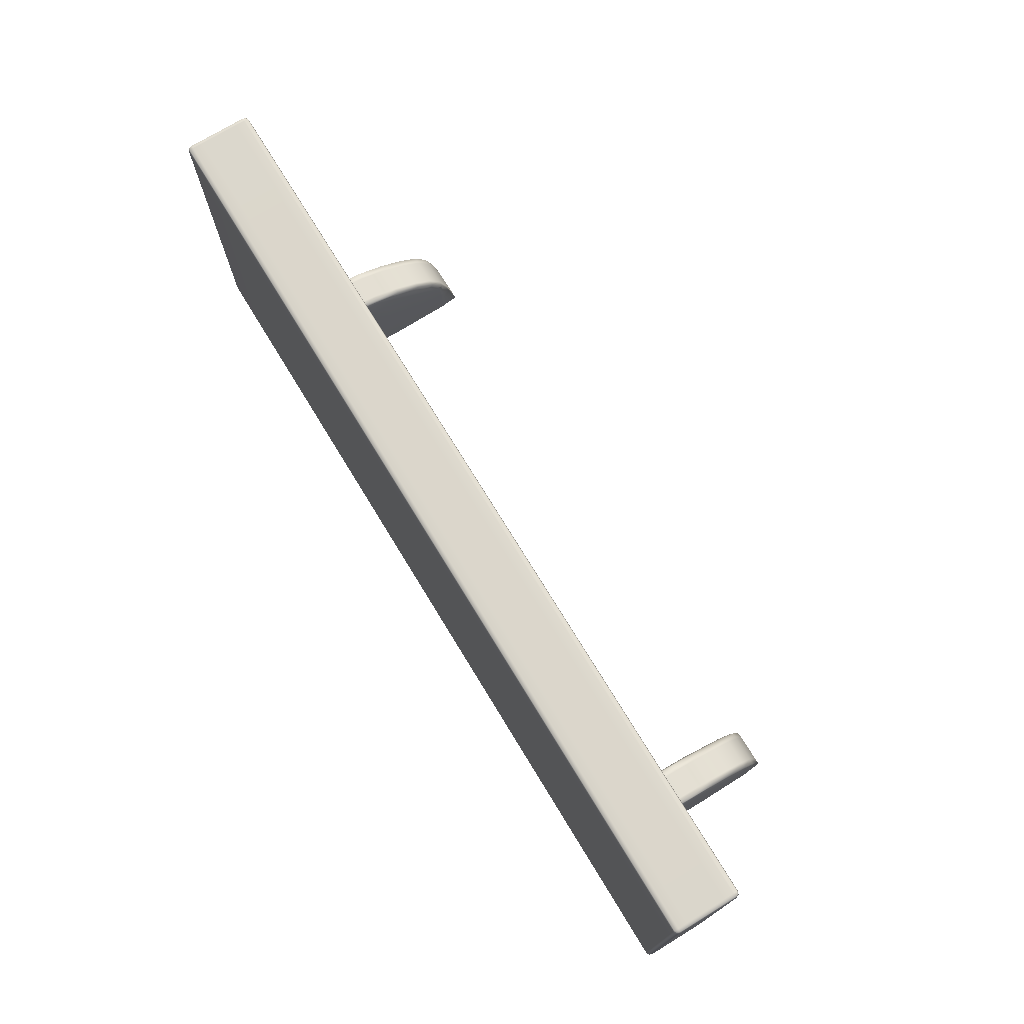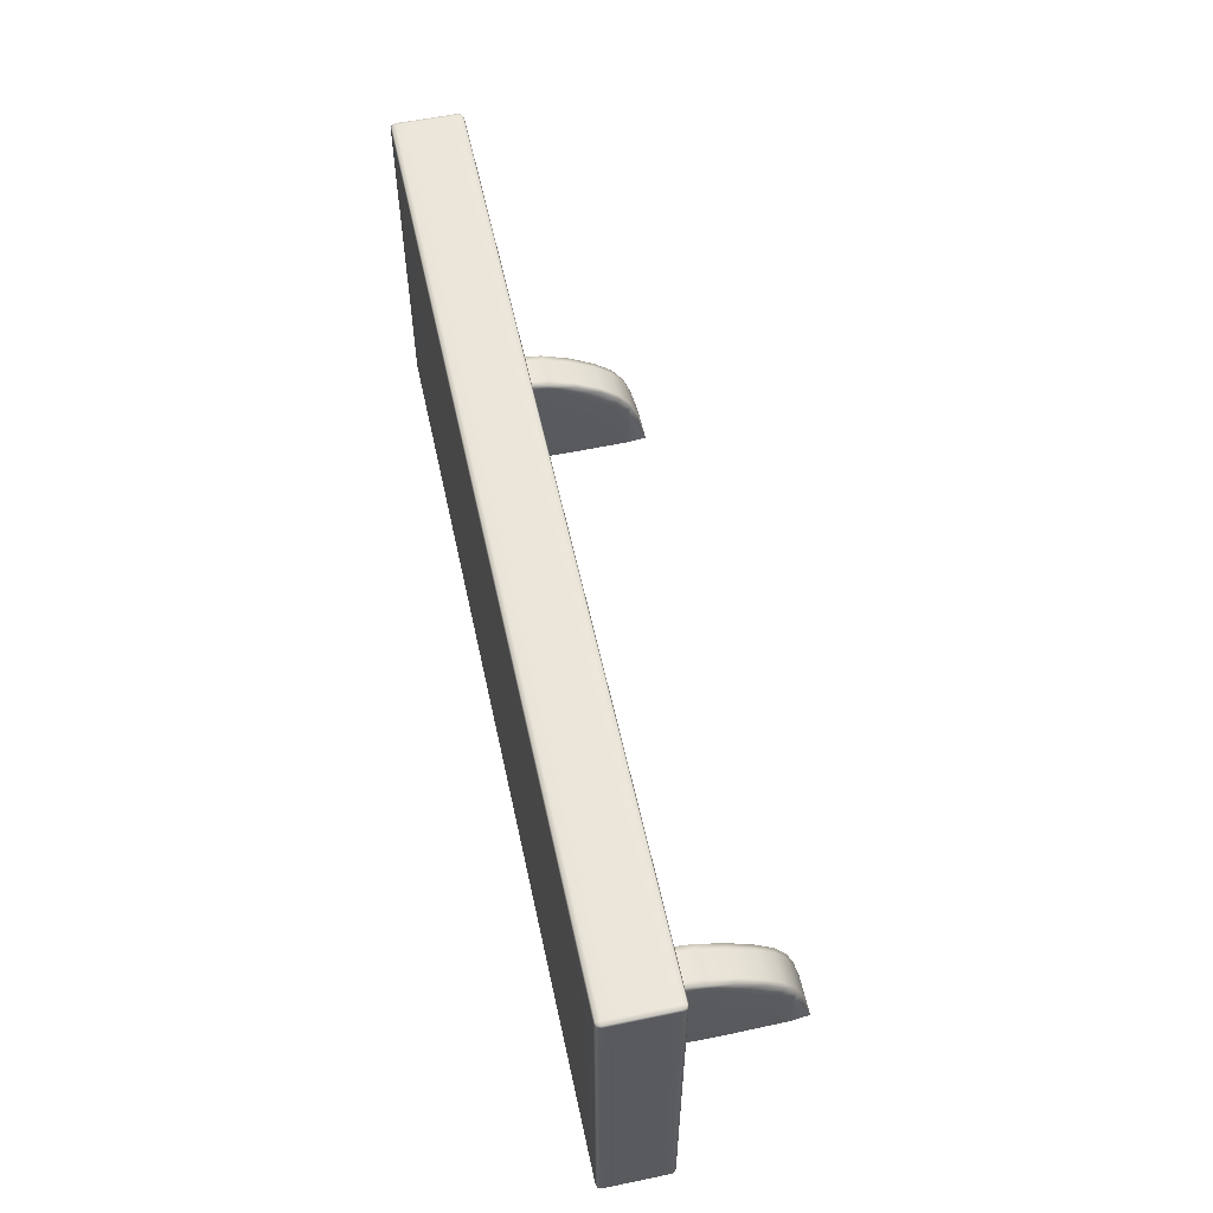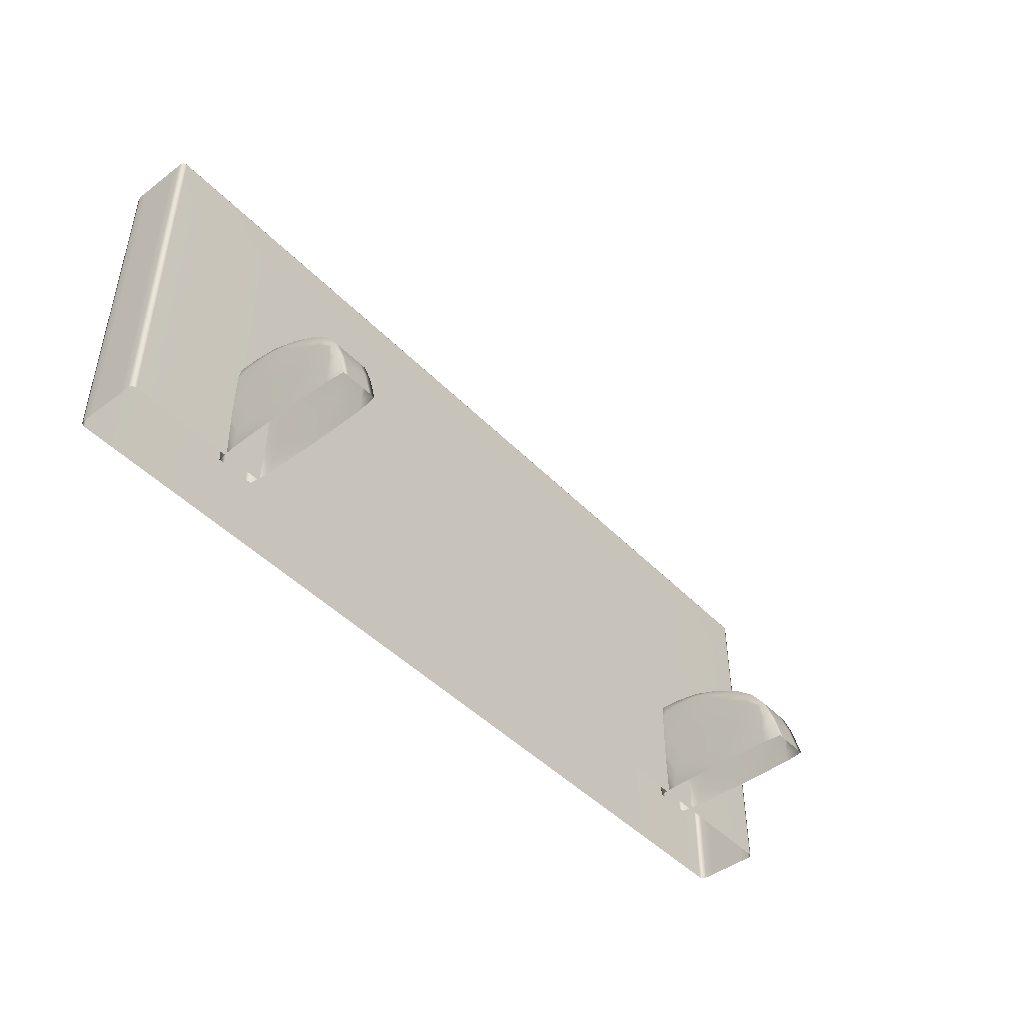
<metadata>
{"format":"obj","ext":"obj","renderer":"f3d","projection":"perspective","resolution":1024,"background":"white","views":[{"elev":73.5,"azim":-121.4,"up":"+Z"},{"elev":56.6,"azim":-102.2,"up":"+Z"},{"elev":-45.9,"azim":-49.2,"up":"+Z"}]}
</metadata>
<code>
g default
v 8.046 27.08 -43.69
v 9.537 27.06 -43.69
v 9.537 27.08 -43.1
v 9.537 27.25 -43.08
v 8.046 27.25 -43.1
v 8.031 27.25 -43.69
v 19.47 27.08 -43.69
v 19.49 27.25 -43.69
v 19.47 27.25 -43.1
v 17.98 27.25 -43.08
v 17.98 27.08 -43.1
v 17.98 27.06 -43.69
v 8.046 27.91 -43.69
v 8.031 27.74 -43.69
v 8.046 27.74 -43.1
v 9.537 27.74 -43.08
v 9.537 27.91 -43.1
v 9.537 27.93 -43.69
v 19.47 27.91 -43.69
v 17.98 27.93 -43.69
v 17.98 27.91 -43.1
v 17.98 27.74 -43.08
v 19.47 27.74 -43.1
v 19.49 27.74 -43.69
v 8.031 27.74 -47.42
v 8.046 27.91 -47.42
v 9.537 27.93 -47.42
v 17.98 27.93 -47.42
v 19.47 27.91 -47.42
v 19.49 27.74 -47.42
v 9.537 27.06 -47.42
v 8.046 27.08 -47.42
v 8.031 27.25 -47.42
v 19.49 27.25 -47.42
v 19.47 27.08 -47.42
v 17.98 27.06 -47.42
v 8.057 27.09 -43.1
v 19.46 27.09 -43.1
v 8.057 27.9 -43.1
v 19.46 27.9 -43.1
v 8.09 27.93 -43.69
v 9.537 27.93 -45.3
v 8.09 27.93 -47.42
v 9.537 27.93 -43.13
v 13.76 27.91 -43.1
v 17.98 27.93 -43.13
v 13.76 27.93 -43.69
v 9.537 27.86 -43.08
v 13.76 27.74 -43.08
v 17.98 27.86 -43.08
v 19.43 27.93 -43.69
v 19.47 27.91 -45.3
v 19.43 27.93 -47.42
v 17.98 27.93 -45.3
v 19.49 27.86 -43.69
v 19.49 27.74 -45.3
v 19.49 27.86 -47.42
v 13.76 27.93 -47.42
v 13.76 27.06 -47.42
v 19.49 27.5 -47.42
v 8.031 27.5 -47.42
v 8.046 27.08 -43.13
v 8.046 27.13 -43.1
v 8.09 27.08 -43.1
v 19.47 27.08 -43.13
v 19.43 27.08 -43.1
v 19.47 27.13 -43.1
v 8.046 27.91 -43.13
v 8.09 27.91 -43.1
v 8.046 27.86 -43.1
v 19.47 27.91 -43.13
v 19.47 27.86 -43.1
v 19.43 27.91 -43.1
v 8.09 27.06 -43.69
v 8.046 27.08 -45.3
v 8.09 27.06 -47.42
v 9.537 27.06 -45.3
v 8.031 27.13 -43.69
v 8.031 27.25 -45.3
v 8.031 27.13 -47.42
v 9.537 27.13 -43.08
v 13.76 27.08 -43.1
v 17.98 27.13 -43.08
v 13.76 27.25 -43.08
v 9.537 27.06 -43.13
v 13.76 27.06 -43.69
v 17.98 27.06 -43.13
v 8.031 27.25 -43.13
v 8.046 27.5 -43.1
v 8.031 27.74 -43.13
v 8.031 27.5 -43.69
v 8.09 27.25 -43.08
v 9.537 27.5 -43.08
v 8.09 27.74 -43.08
v 19.49 27.13 -43.69
v 19.47 27.08 -45.3
v 19.49 27.13 -47.42
v 19.49 27.25 -45.3
v 19.43 27.06 -43.69
v 17.98 27.06 -45.3
v 19.43 27.06 -47.42
v 19.43 27.25 -43.08
v 19.47 27.5 -43.1
v 19.43 27.74 -43.08
v 17.98 27.5 -43.08
v 19.49 27.25 -43.13
v 19.49 27.5 -43.69
v 19.49 27.74 -43.13
v 8.031 27.86 -43.69
v 8.046 27.91 -45.3
v 8.031 27.86 -47.42
v 8.031 27.74 -45.3
v 8.09 27.06 -45.3
v 8.031 27.13 -45.3
v 13.76 27.13 -43.08
v 13.76 27.06 -43.13
v 8.031 27.5 -43.13
v 8.09 27.5 -43.08
v 19.49 27.13 -45.3
v 19.43 27.06 -45.3
v 19.43 27.5 -43.08
v 19.49 27.5 -43.13
v 8.031 27.86 -45.3
v 8.09 27.93 -45.3
v 13.76 27.93 -43.13
v 13.76 27.86 -43.08
v 19.43 27.93 -45.3
v 19.49 27.86 -45.3
v 13.76 27.5 -43.08
v 13.76 27.93 -45.3
v 13.76 27.06 -45.3
v 19.49 27.5 -45.3
v 8.031 27.5 -45.3
v 8.031 27.13 -43.13
v 8.09 27.06 -43.13
v 8.09 27.13 -43.08
v 19.43 27.06 -43.13
v 19.49 27.13 -43.13
v 19.43 27.13 -43.08
v 8.09 27.93 -43.13
v 8.031 27.86 -43.13
v 8.09 27.86 -43.08
v 19.49 27.86 -43.13
v 19.43 27.93 -43.13
v 19.43 27.86 -43.08
v 17.56 25.48 -47.38
v 18.09 25.48 -47.38
v 17.57 27.17 -46.24
v 18.08 27.17 -46.24
v 17.56 26.95 -47.38
v 18.09 26.95 -47.38
v 17.57 26.49 -46.04
v 17.57 25.5 -46.74
v 17.56 25.95 -46.4
v 18.08 26.49 -46.04
v 18.09 25.95 -46.4
v 18.08 25.5 -46.74
v 17.66 25.24 -47.38
v 17.66 25.44 -46.71
v 17.66 25.82 -46.3
v 17.66 26.49 -45.98
v 17.66 27.18 -46.1
v 17.66 27.2 -47.38
v 17.98 25.24 -47.38
v 17.98 25.44 -46.71
v 17.98 25.82 -46.3
v 17.98 26.49 -45.98
v 17.98 27.18 -46.1
v 17.98 27.2 -47.38
v 17.56 27.03 -46.08
v 17.55 26.75 -47.02
v 17.56 25.49 -47.21
v 17.66 25.28 -47.22
v 17.98 25.28 -47.22
v 18.09 25.49 -47.21
v 18.1 26.75 -47.02
v 18.09 27.03 -46.08
v 17.98 27.04 -45.92
v 17.66 27.04 -45.92
v 17.82 26.49 -45.98
v 17.82 27.04 -45.92
v 17.98 26.8 -45.93
v 17.82 27.18 -46.1
v 17.98 27.2 -46.65
v 17.82 27.2 -47.38
v 18.06 25.28 -47.22
v 18.06 25.44 -46.71
v 18.06 25.82 -46.3
v 18.06 26.49 -45.98
v 18.06 27.04 -45.92
v 18.06 27.18 -46.1
v 18.09 27.18 -46.64
v 18.06 27.2 -47.38
v 17.56 27.15 -46.1
v 17.55 26.91 -47.15
v 17.55 26.22 -47.38
v 17.56 25.49 -47.33
v 17.58 25.24 -47.38
v 17.66 25.25 -47.33
v 17.82 25.24 -47.38
v 17.98 25.25 -47.33
v 18.06 25.24 -47.38
v 18.09 25.49 -47.33
v 18.1 26.22 -47.38
v 18.1 26.91 -47.15
v 18.09 27.15 -46.1
v 17.98 27.15 -45.92
v 17.66 27.15 -45.92
v 17.58 25.28 -47.22
v 17.66 25.34 -46.98
v 17.58 25.44 -46.71
v 17.56 25.47 -46.96
v 17.58 26.49 -45.98
v 17.66 26.8 -45.93
v 17.58 27.04 -45.92
v 17.56 26.76 -46.04
v 17.58 27.18 -46.1
v 17.66 27.2 -46.65
v 17.58 27.2 -47.38
v 17.56 27.18 -46.64
v 17.56 26.26 -46.18
v 17.58 25.82 -46.3
v 17.66 26.14 -46.12
v 17.56 25.67 -46.59
v 17.66 25.59 -46.49
v 17.55 26.34 -46.71
v 17.55 26.11 -47.19
v 18.1 26.34 -46.71
v 18.1 26.99 -46.55
v 18.09 26.76 -46.04
v 18.09 26.26 -46.18
v 17.55 26.99 -46.55
v 18.1 26.11 -47.19
v 18.09 25.67 -46.59
v 18.09 25.47 -46.96
v 17.82 25.28 -47.22
v 17.98 25.34 -46.98
v 17.82 25.44 -46.71
v 17.98 25.59 -46.49
v 17.82 25.82 -46.3
v 17.98 26.14 -46.12
v 17.58 25.34 -46.98
v 17.58 26.8 -45.93
v 17.58 27.2 -46.65
v 17.58 26.14 -46.12
v 17.58 25.59 -46.49
v 17.55 25.89 -46.89
v 18.1 26.62 -46.36
v 17.55 26.62 -46.36
v 18.1 25.89 -46.89
v 17.82 25.34 -46.98
v 17.82 25.59 -46.49
v 17.82 26.14 -46.12
v 17.82 26.8 -45.93
v 17.82 27.2 -46.65
v 18.06 25.34 -46.98
v 18.06 25.59 -46.49
v 18.06 26.14 -46.12
v 18.06 26.8 -45.93
v 18.06 27.2 -46.65
v 17.55 27.15 -46.62
v 17.55 26.2 -47.33
v 17.58 25.25 -47.33
v 17.82 25.25 -47.33
v 18.06 25.25 -47.33
v 18.1 26.2 -47.33
v 18.1 27.15 -46.62
v 18.06 27.15 -45.92
v 17.82 27.15 -45.92
v 17.58 27.15 -45.92
v 9.402 25.48 -47.38
v 9.935 25.48 -47.38
v 9.409 27.17 -46.24
v 9.927 27.17 -46.24
v 9.402 26.95 -47.38
v 9.935 26.95 -47.38
v 9.409 26.49 -46.04
v 9.409 25.5 -46.74
v 9.402 25.95 -46.4
v 9.927 26.49 -46.04
v 9.935 25.95 -46.4
v 9.927 25.5 -46.74
v 9.5 25.24 -47.38
v 9.5 25.44 -46.71
v 9.5 25.82 -46.3
v 9.5 26.49 -45.98
v 9.5 27.18 -46.1
v 9.5 27.2 -47.38
v 9.824 25.24 -47.38
v 9.824 25.44 -46.71
v 9.824 25.82 -46.3
v 9.824 26.49 -45.98
v 9.824 27.18 -46.1
v 9.824 27.2 -47.38
v 9.402 27.03 -46.08
v 9.395 26.75 -47.02
v 9.402 25.49 -47.21
v 9.5 25.28 -47.22
v 9.824 25.28 -47.22
v 9.935 25.49 -47.21
v 9.945 26.75 -47.02
v 9.935 27.03 -46.08
v 9.824 27.04 -45.92
v 9.5 27.04 -45.92
v 9.661 26.49 -45.98
v 9.661 27.04 -45.92
v 9.824 26.8 -45.93
v 9.661 27.18 -46.1
v 9.824 27.2 -46.65
v 9.661 27.2 -47.38
v 9.905 25.28 -47.22
v 9.905 25.44 -46.71
v 9.905 25.82 -46.3
v 9.905 26.49 -45.98
v 9.905 27.04 -45.92
v 9.905 27.18 -46.1
v 9.935 27.18 -46.64
v 9.905 27.2 -47.38
v 9.402 27.15 -46.1
v 9.395 26.91 -47.15
v 9.395 26.22 -47.38
v 9.402 25.49 -47.33
v 9.426 25.24 -47.38
v 9.5 25.25 -47.33
v 9.661 25.24 -47.38
v 9.824 25.25 -47.33
v 9.905 25.24 -47.38
v 9.935 25.49 -47.33
v 9.945 26.22 -47.38
v 9.945 26.91 -47.15
v 9.935 27.15 -46.1
v 9.824 27.15 -45.92
v 9.5 27.15 -45.92
v 9.426 25.28 -47.22
v 9.5 25.34 -46.98
v 9.426 25.44 -46.71
v 9.402 25.47 -46.96
v 9.426 26.49 -45.98
v 9.5 26.8 -45.93
v 9.426 27.04 -45.92
v 9.402 26.76 -46.04
v 9.426 27.18 -46.1
v 9.5 27.2 -46.65
v 9.426 27.2 -47.38
v 9.402 27.18 -46.64
v 9.402 26.26 -46.18
v 9.426 25.82 -46.3
v 9.5 26.14 -46.12
v 9.402 25.67 -46.59
v 9.5 25.59 -46.49
v 9.395 26.34 -46.71
v 9.395 26.11 -47.19
v 9.945 26.34 -46.71
v 9.945 26.99 -46.55
v 9.935 26.76 -46.04
v 9.935 26.26 -46.18
v 9.395 26.99 -46.55
v 9.945 26.11 -47.19
v 9.935 25.67 -46.59
v 9.935 25.47 -46.96
v 9.661 25.28 -47.22
v 9.824 25.34 -46.98
v 9.661 25.44 -46.71
v 9.824 25.59 -46.49
v 9.661 25.82 -46.3
v 9.824 26.14 -46.12
v 9.426 25.34 -46.98
v 9.426 26.8 -45.93
v 9.426 27.2 -46.65
v 9.426 26.14 -46.12
v 9.426 25.59 -46.49
v 9.395 25.89 -46.89
v 9.945 26.62 -46.36
v 9.395 26.62 -46.36
v 9.945 25.89 -46.89
v 9.661 25.34 -46.98
v 9.661 25.59 -46.49
v 9.661 26.14 -46.12
v 9.661 26.8 -45.93
v 9.661 27.2 -46.65
v 9.905 25.34 -46.98
v 9.905 25.59 -46.49
v 9.905 26.14 -46.12
v 9.905 26.8 -45.93
v 9.905 27.2 -46.65
v 9.395 27.15 -46.62
v 9.395 26.2 -47.33
v 9.426 25.25 -47.33
v 9.661 25.25 -47.33
v 9.905 25.25 -47.33
v 9.945 26.2 -47.33
v 9.945 27.15 -46.62
v 9.905 27.15 -45.92
v 9.661 27.15 -45.92
v 9.426 27.15 -45.92
f 2 74 113 77
f 74 1 75 113
f 113 75 32 76
f 77 113 76 31
f 1 78 114 75
f 78 6 79 114
f 114 79 33 80
f 75 114 80 32
f 4 81 115 84
f 81 3 82 115
f 115 82 11 83
f 84 115 83 10
f 3 85 116 82
f 85 2 86 116
f 116 86 12 87
f 82 116 87 11
f 6 88 117 91
f 88 5 89 117
f 117 89 15 90
f 91 117 90 14
f 5 92 118 89
f 92 4 93 118
f 118 93 16 94
f 89 118 94 15
f 8 95 119 98
f 95 7 96 119
f 119 96 35 97
f 98 119 97 34
f 7 99 120 96
f 99 12 100 120
f 120 100 36 101
f 96 120 101 35
f 10 102 121 105
f 102 9 103 121
f 121 103 23 104
f 105 121 104 22
f 9 106 122 103
f 106 8 107 122
f 122 107 24 108
f 103 122 108 23
f 14 109 123 112
f 109 13 110 123
f 123 110 26 111
f 112 123 111 25
f 13 41 124 110
f 41 18 42 124
f 124 42 27 43
f 110 124 43 26
f 18 44 125 47
f 44 17 45 125
f 125 45 21 46
f 47 125 46 20
f 17 48 126 45
f 48 16 49 126
f 126 49 22 50
f 45 126 50 21
f 20 51 127 54
f 51 19 52 127
f 127 52 29 53
f 54 127 53 28
f 19 55 128 52
f 55 24 56 128
f 128 56 30 57
f 52 128 57 29
f 4 84 129 93
f 84 10 105 129
f 129 105 22 49
f 93 129 49 16
f 18 47 130 42
f 47 20 54 130
f 130 54 28 58
f 42 130 58 27
f 2 77 131 86
f 77 31 59 131
f 131 59 36 100
f 86 131 100 12
f 8 98 132 107
f 98 34 60 132
f 132 60 30 56
f 107 132 56 24
f 33 79 133 61
f 79 6 91 133
f 133 91 14 112
f 61 133 112 25
f 5 88 134 63
f 88 6 78 134
f 134 78 1 62
f 63 134 62 37
f 1 74 135 62
f 74 2 85 135
f 135 85 3 64
f 62 135 64 37
f 3 81 136 64
f 81 4 92 136
f 136 92 5 63
f 64 136 63 37
f 11 87 137 66
f 87 12 99 137
f 137 99 7 65
f 66 137 65 38
f 7 95 138 65
f 95 8 106 138
f 138 106 9 67
f 65 138 67 38
f 9 102 139 67
f 102 10 83 139
f 139 83 11 66
f 67 139 66 38
f 17 44 140 69
f 44 18 41 140
f 140 41 13 68
f 69 140 68 39
f 13 109 141 68
f 109 14 90 141
f 141 90 15 70
f 68 141 70 39
f 15 94 142 70
f 94 16 48 142
f 142 48 17 69
f 70 142 69 39
f 23 108 143 72
f 108 24 55 143
f 143 55 19 71
f 72 143 71 40
f 19 51 144 71
f 51 20 46 144
f 144 46 21 73
f 71 144 73 40
f 21 50 145 73
f 50 22 104 145
f 145 104 23 72
f 73 145 72 40
f 172 209 242 212
f 209 173 210 242
f 242 210 159 211
f 212 242 211 153
f 152 213 243 216
f 213 161 214 243
f 243 214 179 215
f 216 243 215 170
f 148 217 244 220
f 217 162 218 244
f 244 218 163 219
f 220 244 219 150
f 152 221 245 213
f 221 154 222 245
f 245 222 160 223
f 213 245 223 161
f 154 224 246 222
f 224 153 211 246
f 246 211 159 225
f 222 246 225 160
f 154 226 247 224
f 226 171 227 247
f 247 227 172 212
f 224 247 212 153
f 156 228 248 231
f 228 176 229 248
f 248 229 177 230
f 231 248 230 155
f 152 216 249 221
f 216 170 232 249
f 249 232 171 226
f 221 249 226 154
f 175 233 250 235
f 233 176 228 250
f 250 228 156 234
f 235 250 234 157
f 159 210 251 238
f 210 173 236 251
f 251 236 174 237
f 238 251 237 165
f 160 225 252 240
f 225 159 238 252
f 252 238 165 239
f 240 252 239 166
f 161 223 253 180
f 223 160 240 253
f 253 240 166 241
f 180 253 241 167
f 178 181 254 182
f 181 179 214 254
f 254 214 161 180
f 182 254 180 167
f 163 218 255 185
f 218 162 183 255
f 255 183 168 184
f 185 255 184 169
f 165 237 256 187
f 237 174 186 256
f 256 186 175 235
f 187 256 235 157
f 166 239 257 188
f 239 165 187 257
f 257 187 157 234
f 188 257 234 156
f 167 241 258 189
f 241 166 188 258
f 258 188 156 231
f 189 258 231 155
f 177 190 259 230
f 190 178 182 259
f 259 182 167 189
f 230 259 189 155
f 169 184 260 193
f 184 168 191 260
f 260 191 149 192
f 193 260 192 151
f 171 232 261 195
f 232 170 194 261
f 261 194 148 220
f 195 261 220 150
f 172 227 262 197
f 227 171 195 262
f 262 195 150 196
f 197 262 196 146
f 146 198 263 197
f 198 158 199 263
f 263 199 173 209
f 197 263 209 172
f 174 236 264 201
f 236 173 199 264
f 264 199 158 200
f 201 264 200 164
f 175 186 265 203
f 186 174 201 265
f 265 201 164 202
f 203 265 202 147
f 147 204 266 203
f 204 151 205 266
f 266 205 176 233
f 203 266 233 175
f 177 229 267 206
f 229 176 205 267
f 267 205 151 192
f 206 267 192 149
f 168 207 268 191
f 207 178 190 268
f 268 190 177 206
f 191 268 206 149
f 162 208 269 183
f 208 179 181 269
f 269 181 178 207
f 183 269 207 168
f 170 215 270 194
f 215 179 208 270
f 270 208 162 217
f 194 270 217 148
f 297 334 367 337
f 334 298 335 367
f 367 335 284 336
f 337 367 336 278
f 277 338 368 341
f 338 286 339 368
f 368 339 304 340
f 341 368 340 295
f 273 342 369 345
f 342 287 343 369
f 369 343 288 344
f 345 369 344 275
f 277 346 370 338
f 346 279 347 370
f 370 347 285 348
f 338 370 348 286
f 279 349 371 347
f 349 278 336 371
f 371 336 284 350
f 347 371 350 285
f 279 351 372 349
f 351 296 352 372
f 372 352 297 337
f 349 372 337 278
f 281 353 373 356
f 353 301 354 373
f 373 354 302 355
f 356 373 355 280
f 277 341 374 346
f 341 295 357 374
f 374 357 296 351
f 346 374 351 279
f 300 358 375 360
f 358 301 353 375
f 375 353 281 359
f 360 375 359 282
f 284 335 376 363
f 335 298 361 376
f 376 361 299 362
f 363 376 362 290
f 285 350 377 365
f 350 284 363 377
f 377 363 290 364
f 365 377 364 291
f 286 348 378 305
f 348 285 365 378
f 378 365 291 366
f 305 378 366 292
f 303 306 379 307
f 306 304 339 379
f 379 339 286 305
f 307 379 305 292
f 288 343 380 310
f 343 287 308 380
f 380 308 293 309
f 310 380 309 294
f 290 362 381 312
f 362 299 311 381
f 381 311 300 360
f 312 381 360 282
f 291 364 382 313
f 364 290 312 382
f 382 312 282 359
f 313 382 359 281
f 292 366 383 314
f 366 291 313 383
f 383 313 281 356
f 314 383 356 280
f 302 315 384 355
f 315 303 307 384
f 384 307 292 314
f 355 384 314 280
f 294 309 385 318
f 309 293 316 385
f 385 316 274 317
f 318 385 317 276
f 296 357 386 320
f 357 295 319 386
f 386 319 273 345
f 320 386 345 275
f 297 352 387 322
f 352 296 320 387
f 387 320 275 321
f 322 387 321 271
f 271 323 388 322
f 323 283 324 388
f 388 324 298 334
f 322 388 334 297
f 299 361 389 326
f 361 298 324 389
f 389 324 283 325
f 326 389 325 289
f 300 311 390 328
f 311 299 326 390
f 390 326 289 327
f 328 390 327 272
f 272 329 391 328
f 329 276 330 391
f 391 330 301 358
f 328 391 358 300
f 302 354 392 331
f 354 301 330 392
f 392 330 276 317
f 331 392 317 274
f 293 332 393 316
f 332 303 315 393
f 393 315 302 331
f 316 393 331 274
f 287 333 394 308
f 333 304 306 394
f 394 306 303 332
f 308 394 332 293
f 295 340 395 319
f 340 304 333 395
f 395 333 287 342
f 319 395 342 273

</code>
